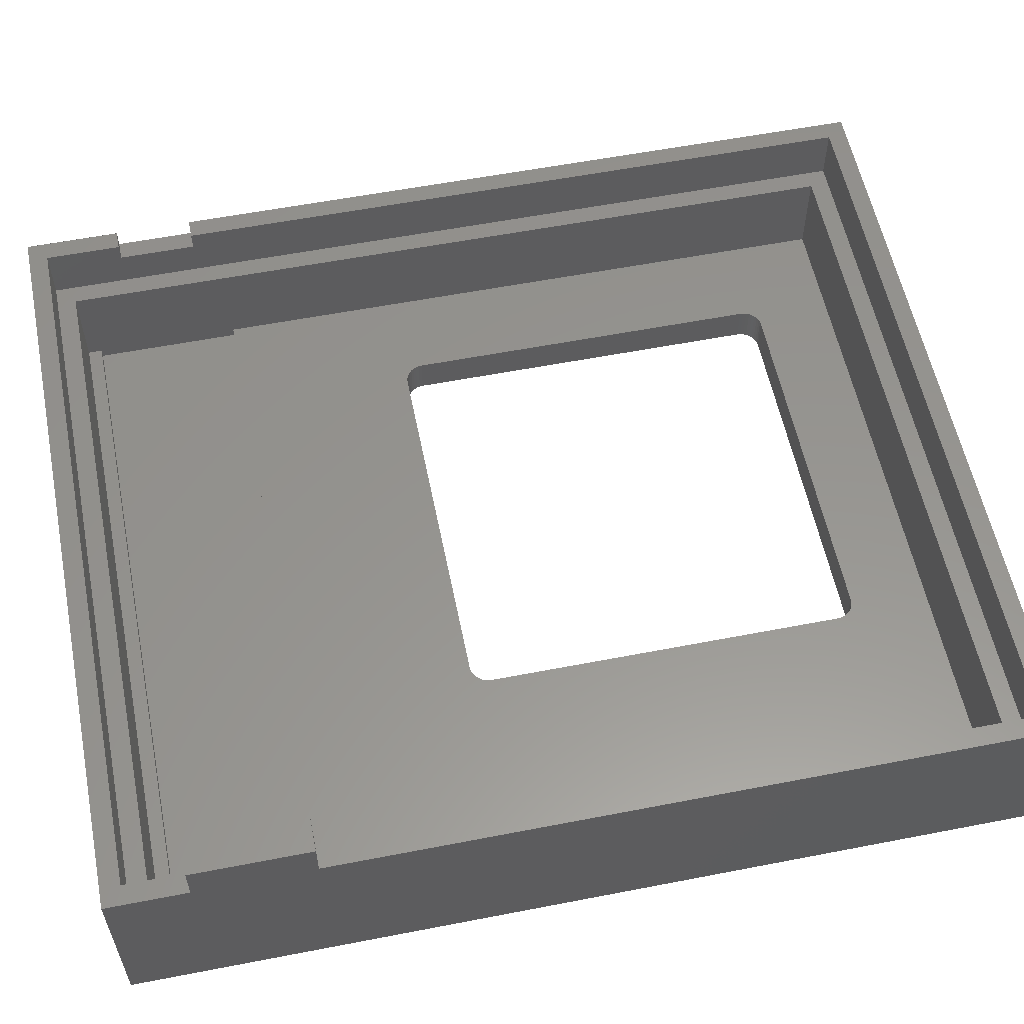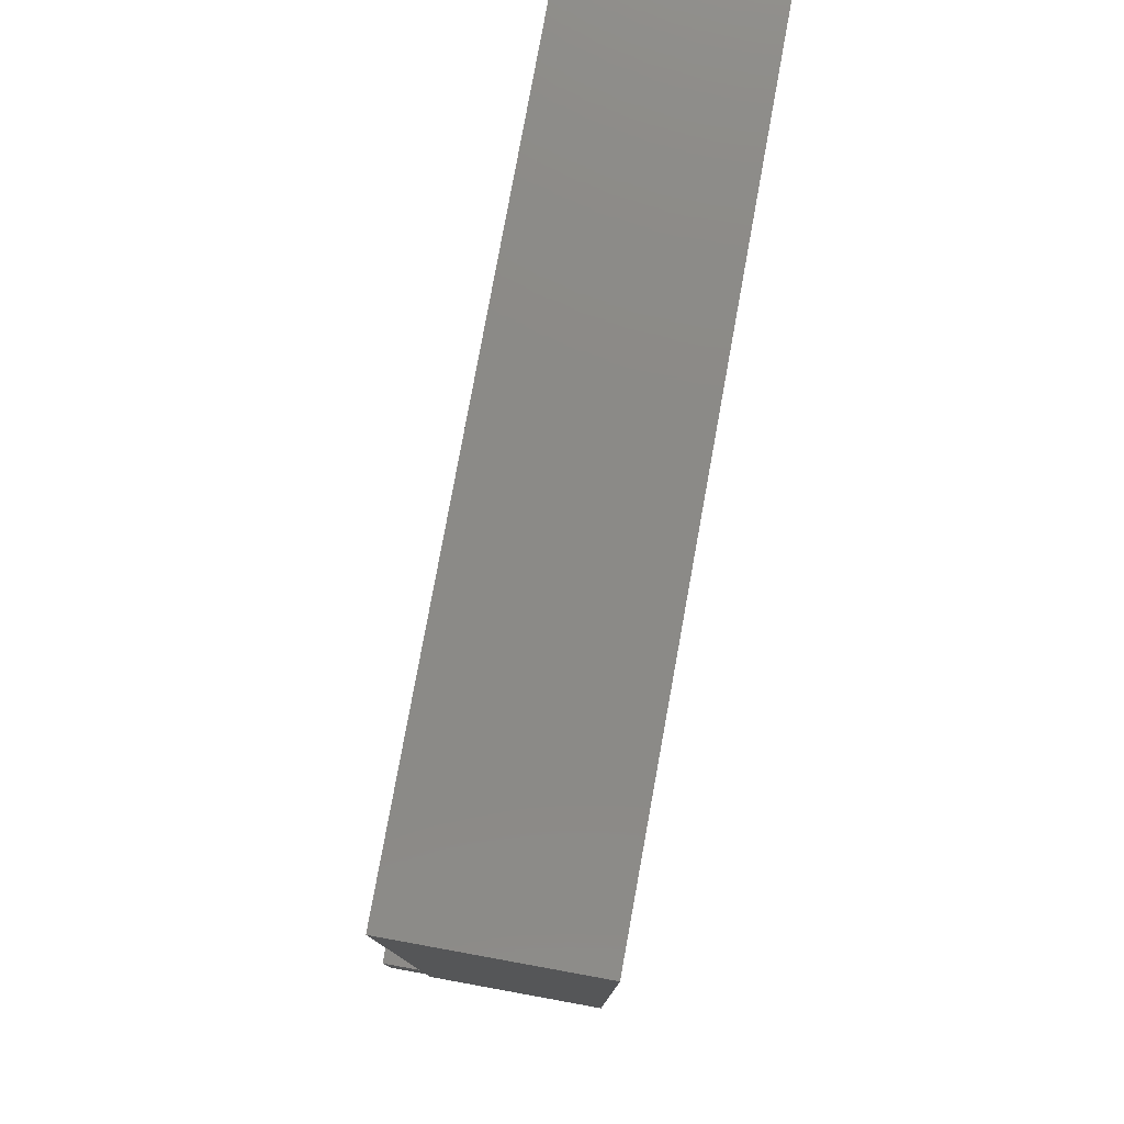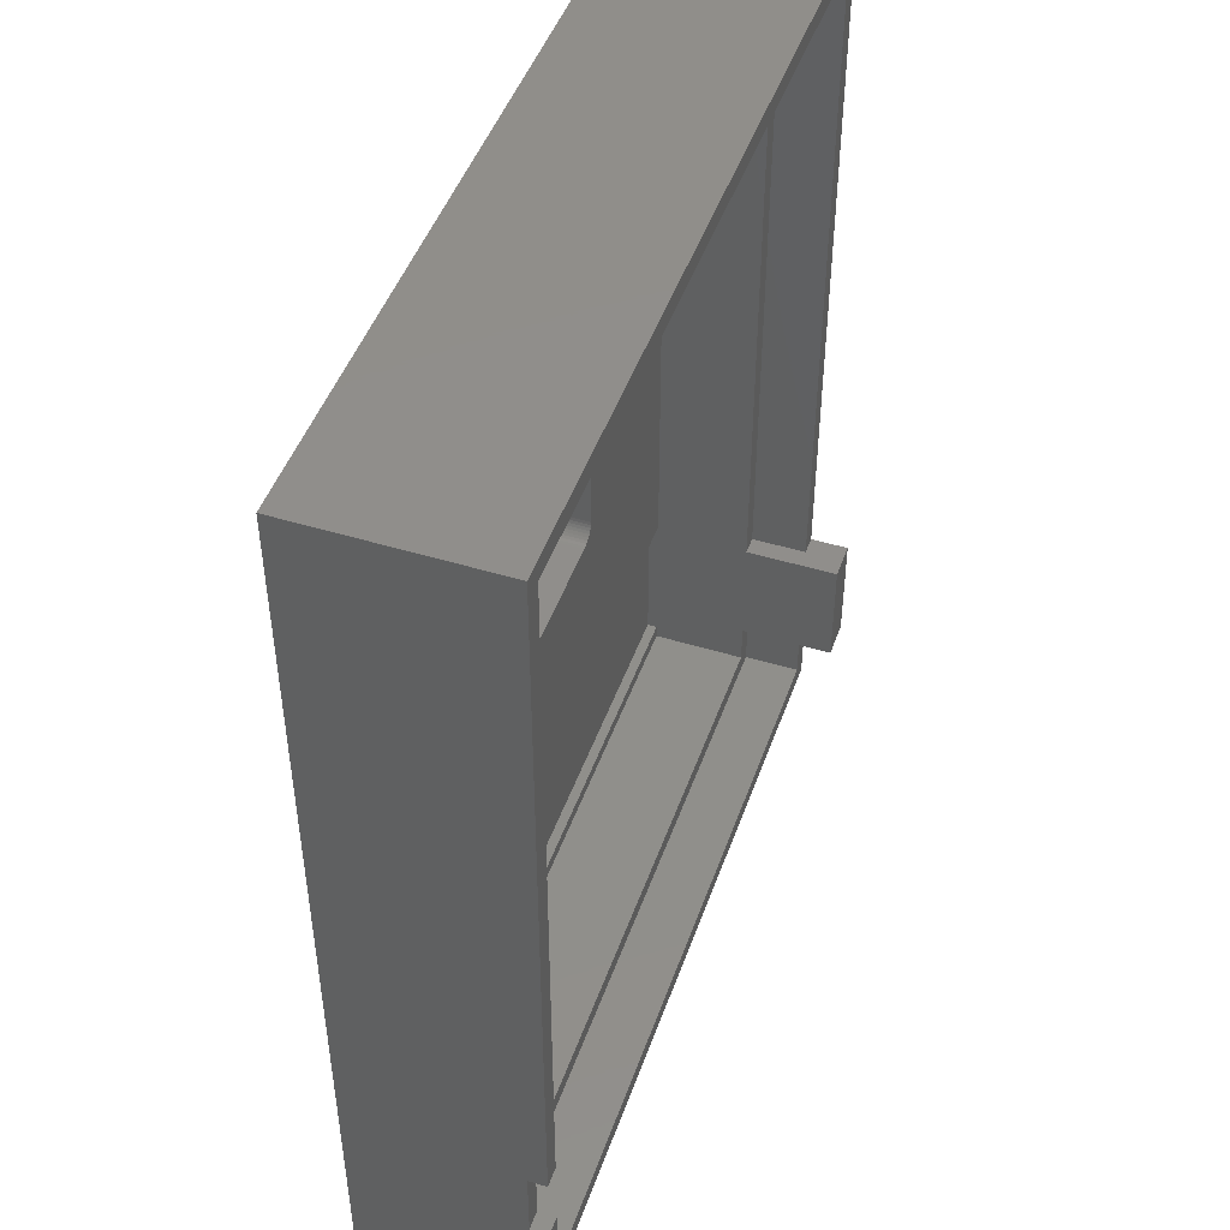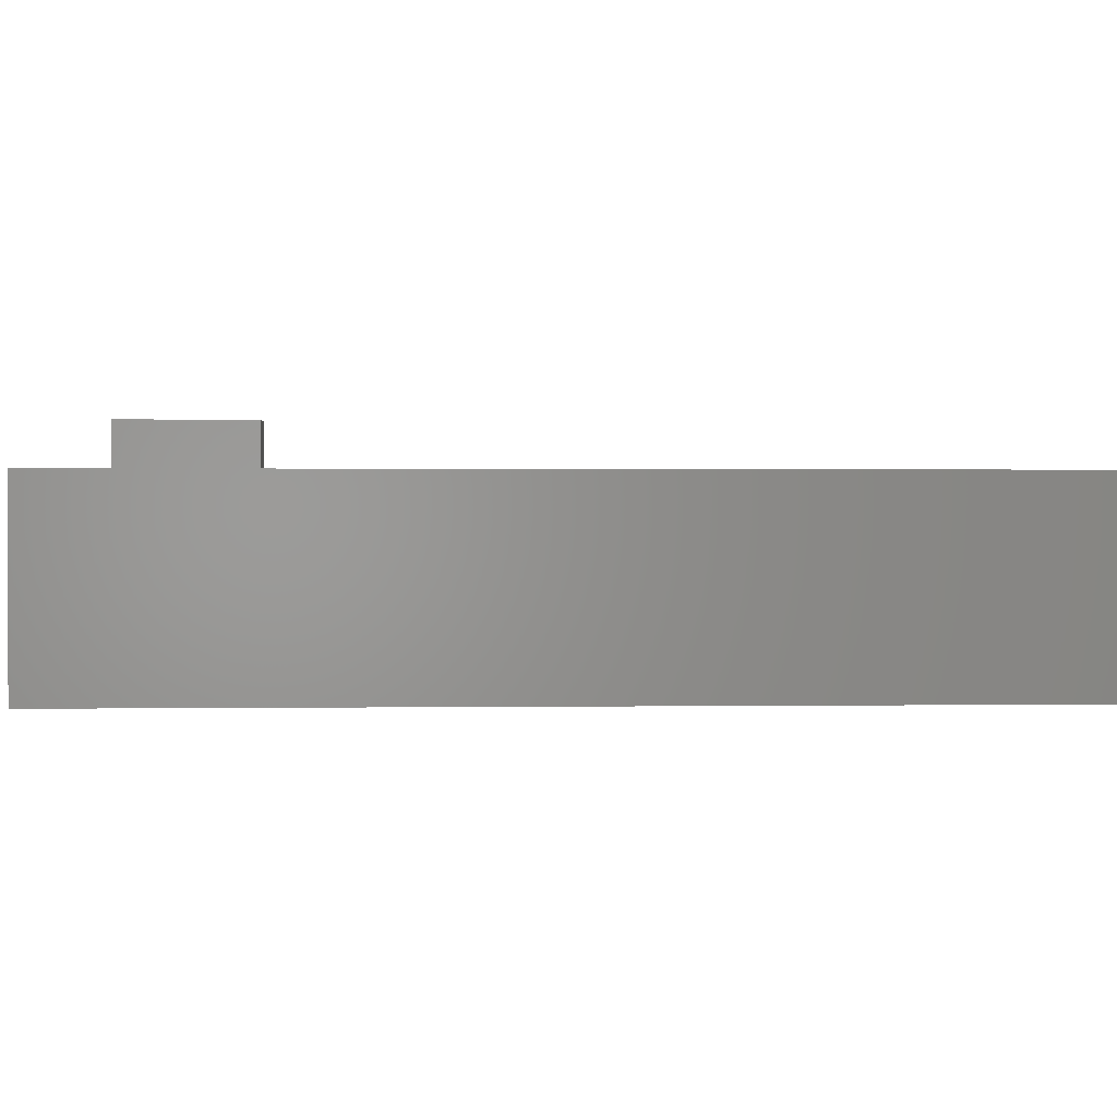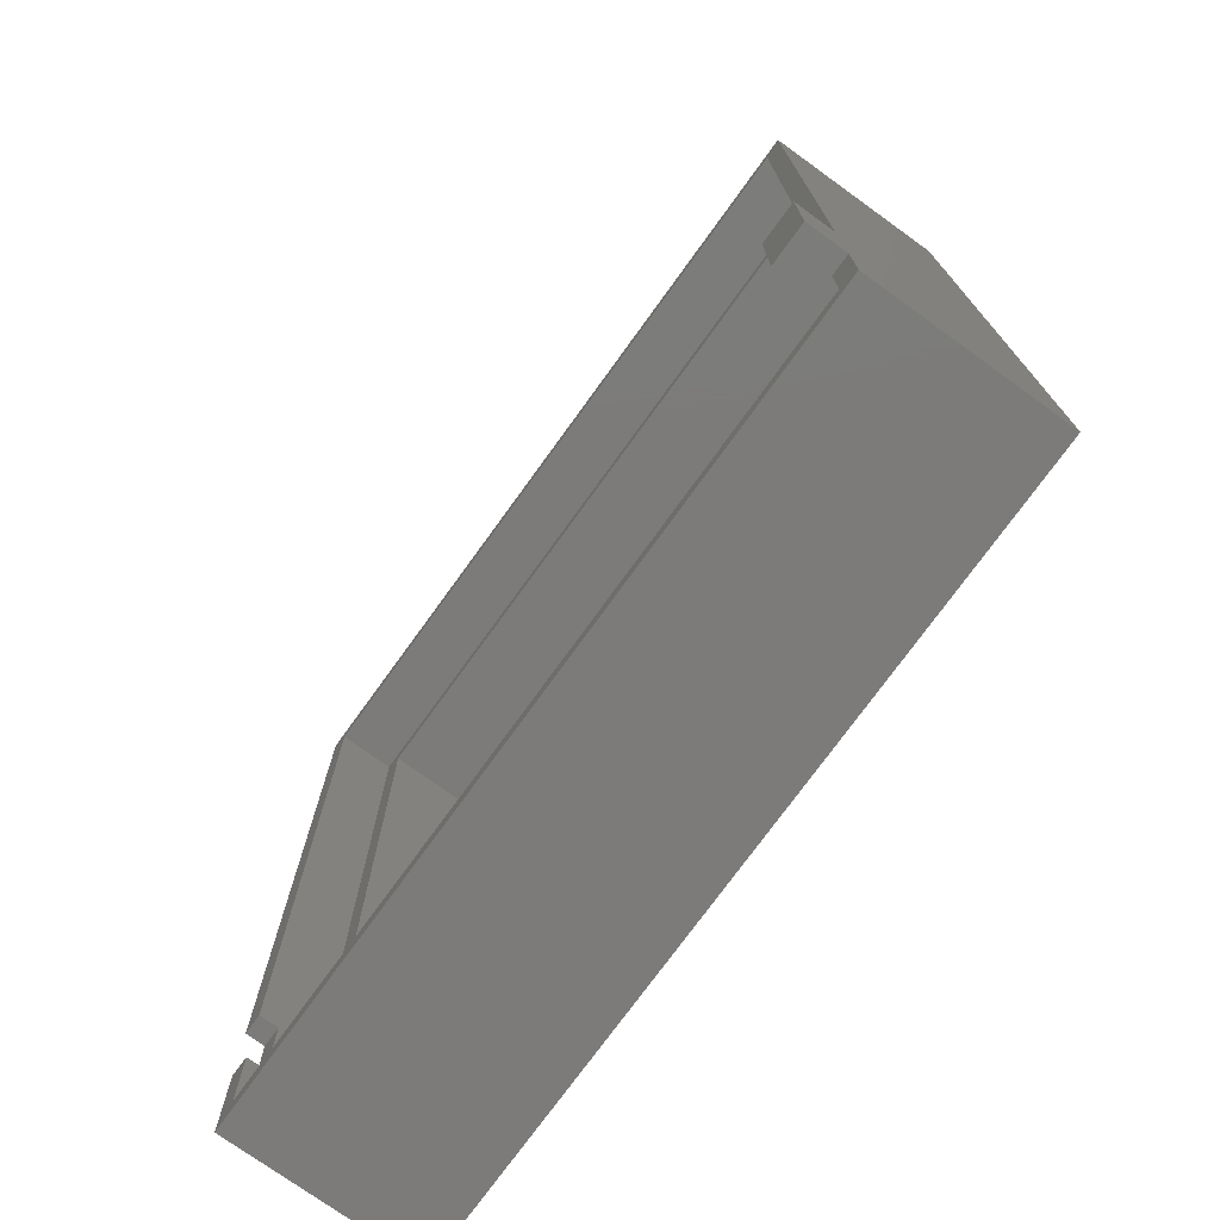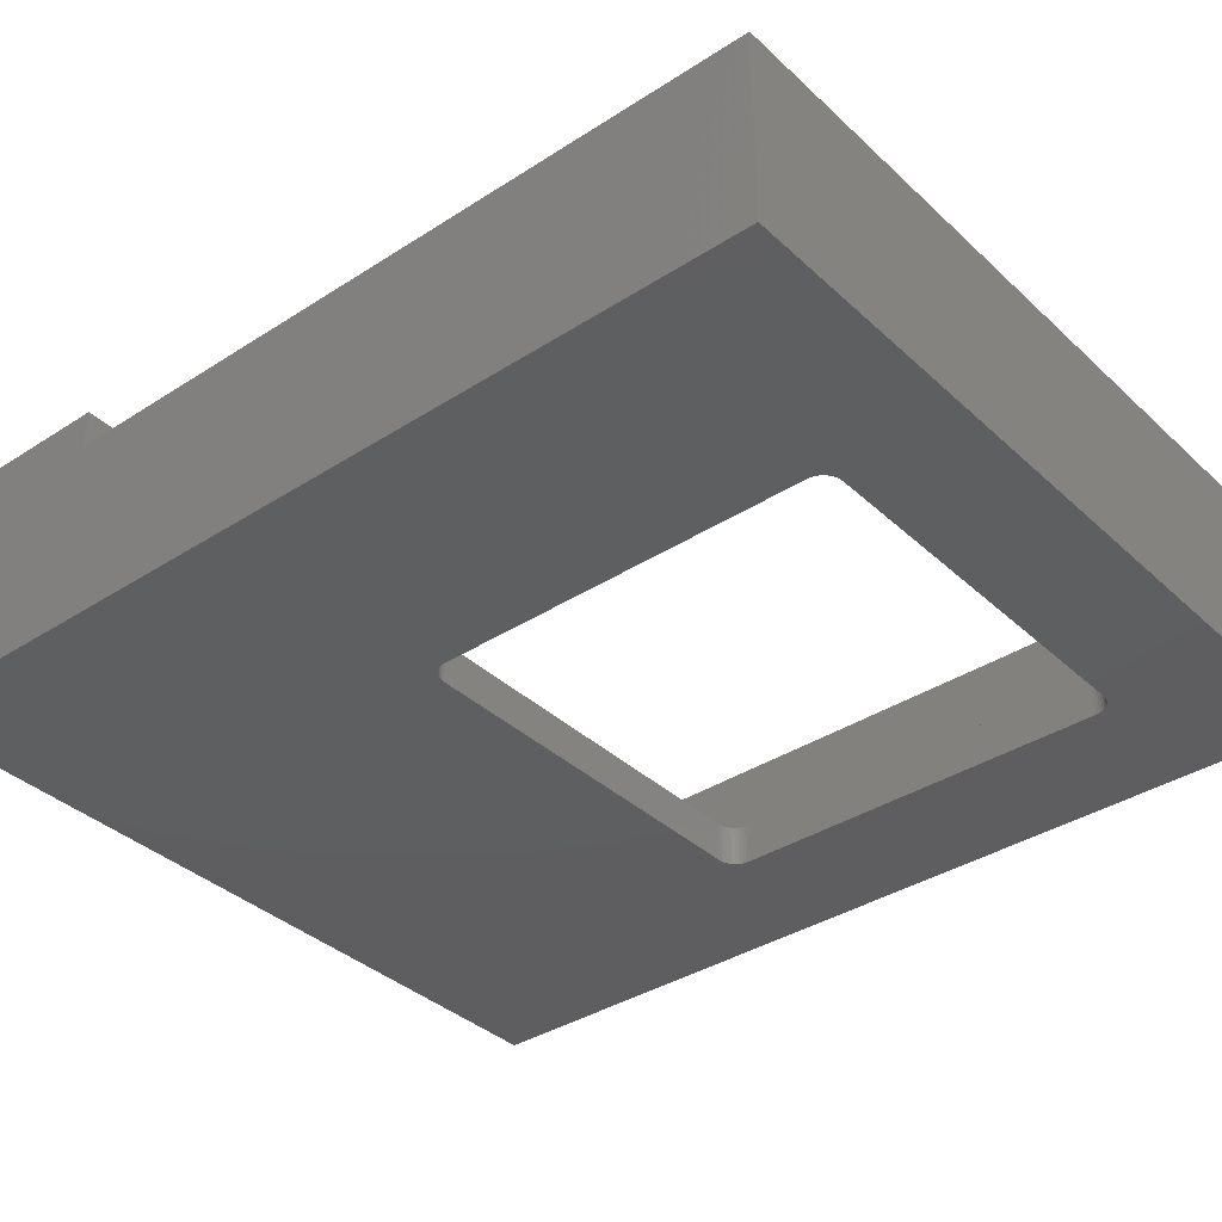
<metadata>
{"format":"stl","ext":"stl","renderer":"f3d","projection":"perspective","resolution":1024,"background":"white","views":[{"elev":57.5,"azim":78.6,"up":"+Z"},{"elev":78.7,"azim":100.3,"up":"+Y"},{"elev":47.2,"azim":-70.9,"up":"+Y"},{"elev":0.6,"azim":86.7,"up":"+Z"},{"elev":-74.8,"azim":54.2,"up":"+Y"},{"elev":-36.6,"azim":130.0,"up":"+Z"}]}
</metadata>
<code>
# stl→obj: 134 verts, 268 faces
v 38 1.985 2
v 1.982 2.719 2
v 1.982 1.985 2
v 38 2.719 2
v 40 4.127 9.72
v 39 4.127 9.72
v 39 0.985 9.72
v 40 -0.015 9.72
v 0.9815 0.985 9.72
v -0.0185 -0.015 9.72
v 0.9815 4.944 9.72
v -0.0185 4.944 9.72
v 1.982 1.985 6.82
v 1.982 2.719 1.5
v 1.982 10.41 1.5
v 1.982 10.41 2
v 1.982 44.81 6.82
v 1.982 44.81 2
v 38 44.81 2
v 38 44.81 6.82
v 38 1.985 6.82
v 0.9815 45.81 9.72
v -0.0185 46.81 9.72
v -0.0185 8.989 9.72
v 0.9815 8.989 9.72
v 39 45.81 9.72
v 39 10.16 9.72
v 40 10.16 9.72
v 40 46.81 9.72
v -0.0185 46.81 0
v -0.0185 8.989 8.781
v -0.0185 4.944 8.781
v -0.0185 -0.015 0
v 40 46.81 0
v 40 -0.015 0
v 40 10.16 11.7
v 40 4.127 11.7
v 6.711 20.75 0
v 6.711 39.75 0
v 6.726 20.57 0
v 6.772 20.4 0
v 6.845 20.25 0
v 6.945 20.1 0
v 7.069 19.98 0
v 27.71 20.75 0
v 7.211 19.88 0
v 26.71 19.75 0
v 7.369 19.81 0
v 7.538 19.76 0
v 7.711 19.75 0
v 26.87 19.76 0
v 27.02 19.79 0
v 27.17 19.85 0
v 27.3 19.94 0
v 27.42 20.04 0
v 27.52 20.16 0
v 27.6 20.29 0
v 27.66 20.44 0
v 27.7 20.59 0
v 27.71 39.75 0
v 27.7 39.92 0
v 27.65 40.09 0
v 27.58 40.25 0
v 27.48 40.39 0
v 27.35 40.51 0
v 27.21 40.61 0
v 27.05 40.69 0
v 26.88 40.73 0
v 26.71 40.75 0
v 7.711 40.75 0
v 7.538 40.73 0
v 7.369 40.69 0
v 7.211 40.61 0
v 7.069 40.51 0
v 6.945 40.39 0
v 6.845 40.25 0
v 6.772 40.09 0
v 6.726 39.92 0
v 38 4.127 6.82
v 38 4.127 11.7
v 38 10.16 6.82
v 38 10.41 2
v 38 10.16 11.7
v 38 10.41 1.5
v 38 2.719 1.5
v 26.71 40.75 2
v 6.711 20.75 2
v 6.711 39.75 2
v 6.726 39.92 2
v 6.772 40.09 2
v 6.845 40.25 2
v 6.945 40.39 2
v 7.069 40.51 2
v 7.211 40.61 2
v 7.369 40.69 2
v 7.538 40.73 2
v 7.711 40.75 2
v 26.88 40.73 2
v 27.05 40.69 2
v 27.21 40.61 2
v 27.35 40.51 2
v 27.48 40.39 2
v 27.58 40.25 2
v 27.65 40.09 2
v 27.71 20.75 2
v 27.7 39.92 2
v 27.71 39.75 2
v 27.7 20.59 2
v 27.66 20.44 2
v 27.6 20.29 2
v 27.52 20.16 2
v 27.42 20.04 2
v 27.3 19.94 2
v 27.17 19.85 2
v 6.726 20.57 2
v 27.02 19.79 2
v 26.71 19.75 2
v 26.87 19.76 2
v 7.711 19.75 2
v 7.538 19.76 2
v 7.369 19.81 2
v 7.211 19.88 2
v 7.069 19.98 2
v 6.945 20.1 2
v 6.845 20.25 2
v 6.772 20.4 2
v 39 10.16 6.82
v 39 4.127 6.82
v 39 0.985 6.82
v 0.9815 0.985 6.82
v 0.9815 45.81 6.82
v 0.9815 8.989 8.781
v 0.9815 4.944 8.781
v 39 45.81 6.82
f 1 2 3
f 1 4 2
f 5 6 7
f 5 7 8
f 8 9 10
f 11 12 9
f 7 9 8
f 9 12 10
f 2 13 3
f 2 14 15
f 2 16 13
f 15 16 2
f 17 13 16
f 18 17 16
f 19 17 18
f 19 20 17
f 13 1 3
f 13 21 1
f 22 23 24
f 25 22 24
f 26 23 22
f 27 28 26
f 28 29 26
f 29 23 26
f 23 30 31
f 10 32 33
f 12 32 10
f 31 30 33
f 31 33 32
f 24 23 31
f 23 34 30
f 23 29 34
f 34 29 28
f 34 28 35
f 8 35 5
f 36 37 28
f 37 5 28
f 5 35 28
f 35 10 33
f 35 8 10
f 30 38 33
f 39 38 30
f 38 40 33
f 40 41 33
f 41 42 33
f 42 43 33
f 43 44 33
f 34 35 45
f 44 46 33
f 47 35 33
f 48 33 46
f 49 33 48
f 50 33 49
f 47 33 50
f 51 35 47
f 52 35 51
f 53 35 52
f 54 35 53
f 55 35 54
f 56 35 55
f 35 57 58
f 57 35 56
f 35 58 59
f 35 59 45
f 34 45 60
f 34 60 61
f 34 61 62
f 34 62 63
f 34 63 64
f 34 64 65
f 34 65 66
f 34 66 67
f 34 67 68
f 34 69 30
f 68 69 34
f 69 70 30
f 70 71 30
f 71 72 30
f 72 73 30
f 73 74 30
f 74 75 30
f 75 76 30
f 76 77 30
f 77 78 30
f 78 39 30
f 21 4 1
f 21 79 4
f 80 81 79
f 82 4 79
f 83 81 80
f 20 82 81
f 19 82 20
f 82 79 81
f 84 4 82
f 85 4 84
f 19 18 86
f 87 18 16
f 88 18 87
f 89 18 88
f 90 18 89
f 91 18 90
f 92 18 91
f 93 18 92
f 94 18 93
f 95 18 94
f 18 96 97
f 96 18 95
f 18 97 86
f 19 86 98
f 19 98 99
f 19 99 100
f 19 100 101
f 19 101 102
f 19 102 103
f 19 103 104
f 19 105 82
f 104 106 19
f 106 107 19
f 107 105 19
f 105 108 82
f 108 109 82
f 109 110 82
f 110 111 82
f 111 112 82
f 112 113 82
f 113 114 82
f 87 16 115
f 114 116 82
f 117 16 82
f 118 82 116
f 117 82 118
f 119 16 117
f 120 16 119
f 121 16 120
f 122 16 121
f 123 16 122
f 124 16 123
f 125 16 124
f 126 16 125
f 115 16 126
f 36 28 27
f 36 27 83
f 83 27 81
f 27 127 81
f 6 80 79
f 128 6 79
f 37 80 6
f 5 37 6
f 7 128 129
f 7 6 128
f 9 129 130
f 9 7 129
f 131 22 132
f 22 25 132
f 131 132 130
f 132 133 130
f 133 9 130
f 11 9 133
f 134 22 131
f 134 26 22
f 27 134 127
f 27 26 134
f 128 79 21
f 128 21 129
f 17 130 13
f 129 13 130
f 21 13 129
f 17 131 130
f 127 20 81
f 20 131 17
f 127 134 20
f 134 131 20
f 78 88 39
f 78 89 88
f 77 89 78
f 77 90 89
f 76 90 77
f 76 91 90
f 75 91 76
f 75 92 91
f 74 92 75
f 74 93 92
f 73 93 74
f 73 94 93
f 72 94 73
f 72 95 94
f 71 95 72
f 71 96 95
f 70 96 71
f 70 97 96
f 39 87 38
f 39 88 87
f 120 50 49
f 120 119 50
f 121 49 48
f 121 120 49
f 122 48 46
f 122 121 48
f 123 46 44
f 123 122 46
f 124 44 43
f 124 123 44
f 124 43 42
f 125 124 42
f 125 42 41
f 126 125 41
f 126 41 40
f 115 126 40
f 115 40 38
f 87 115 38
f 119 47 50
f 119 117 47
f 108 45 59
f 108 105 45
f 109 59 58
f 109 108 59
f 110 58 57
f 110 109 58
f 111 57 56
f 111 110 57
f 112 56 55
f 112 111 56
f 113 55 54
f 113 112 55
f 114 54 53
f 114 113 54
f 116 53 52
f 116 114 53
f 118 52 51
f 118 116 52
f 117 51 47
f 117 118 51
f 105 60 45
f 105 107 60
f 68 86 69
f 68 98 86
f 67 98 68
f 67 99 98
f 66 99 67
f 66 100 99
f 65 100 66
f 65 101 100
f 102 101 65
f 64 102 65
f 103 102 64
f 63 103 64
f 104 103 63
f 62 104 63
f 106 104 62
f 61 106 62
f 107 106 61
f 60 107 61
f 69 97 70
f 69 86 97
f 12 133 32
f 12 11 133
f 133 31 32
f 133 132 31
f 132 24 31
f 132 25 24
f 2 85 14
f 2 4 85
f 84 16 15
f 84 82 16
f 85 15 14
f 85 84 15
f 37 83 80
f 37 36 83

</code>
